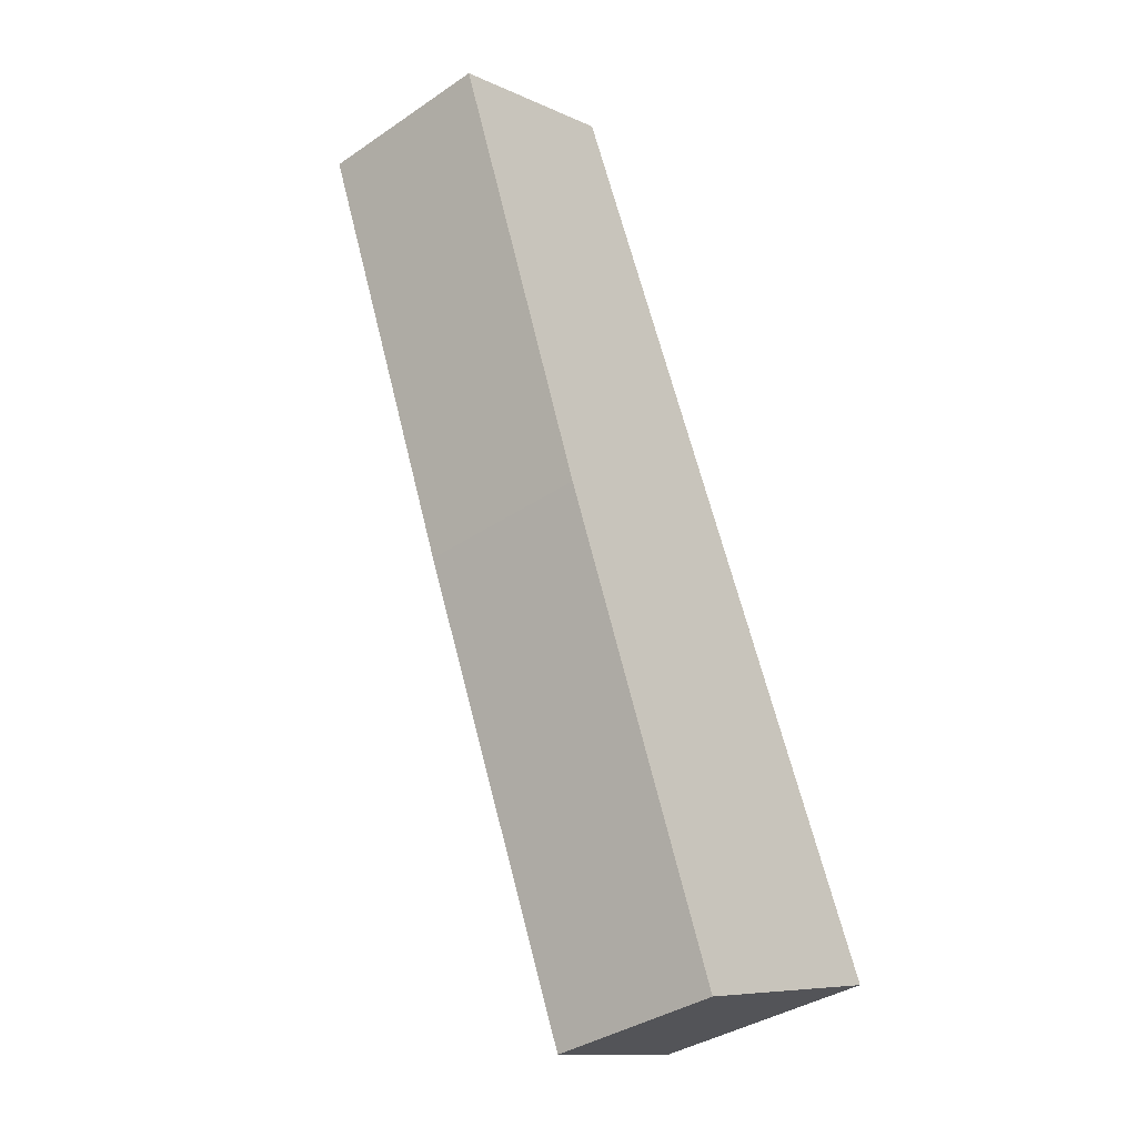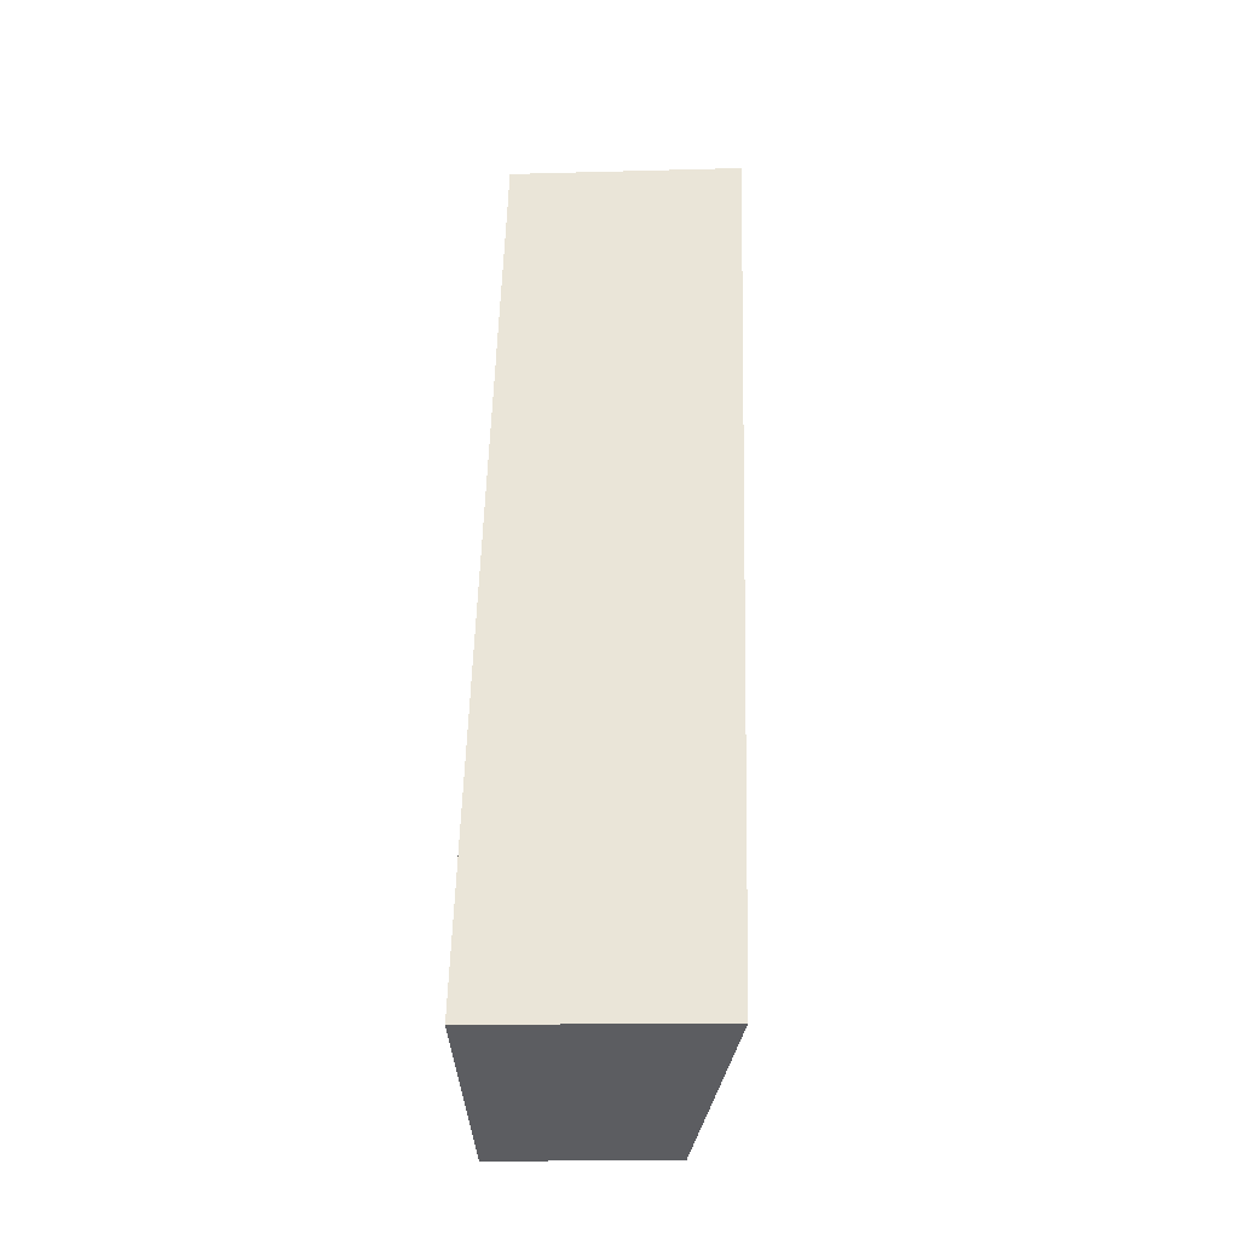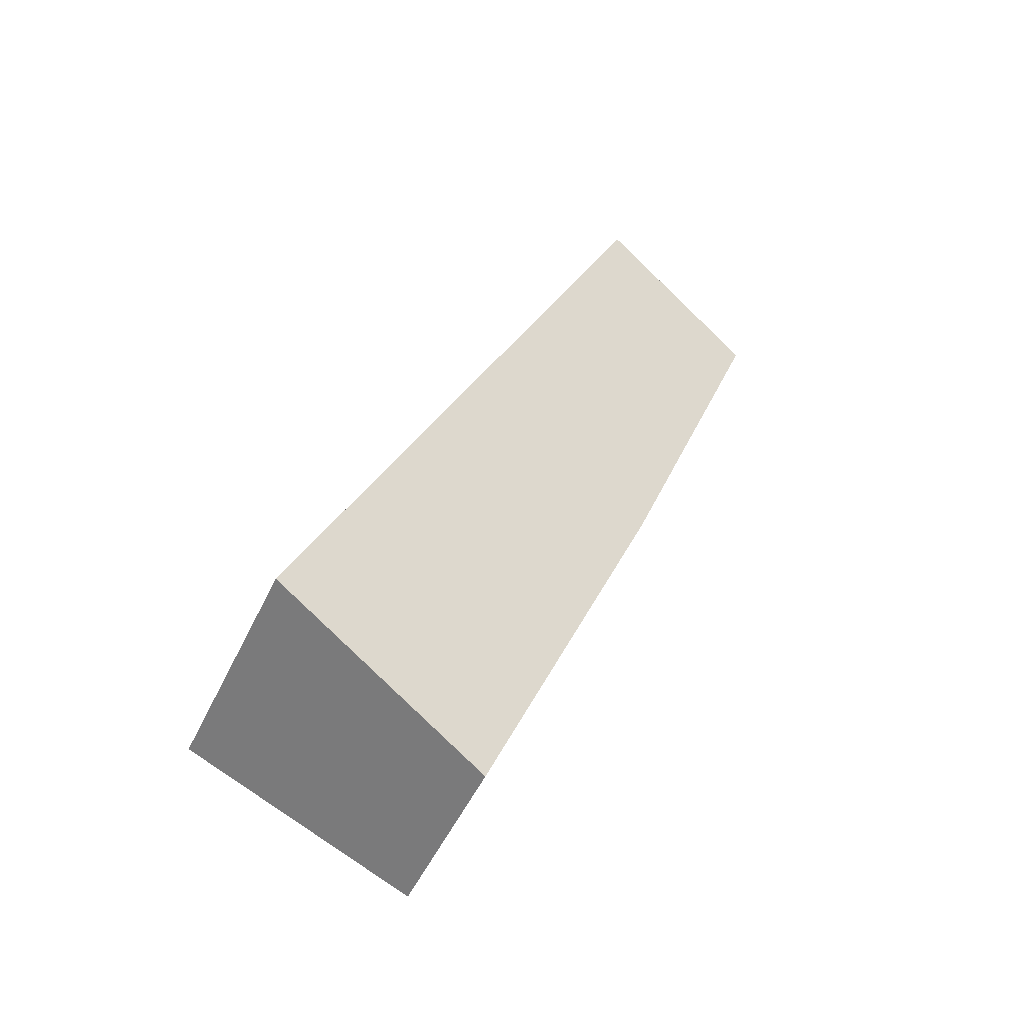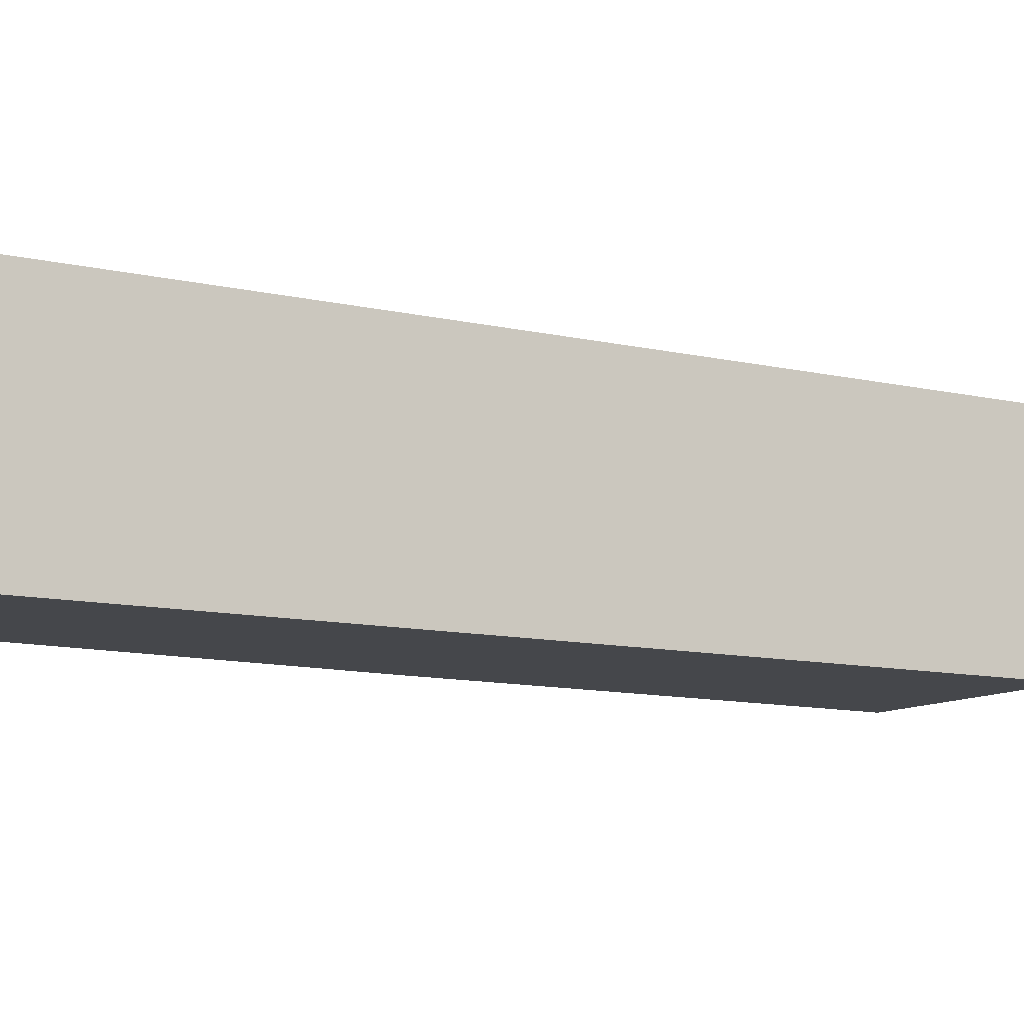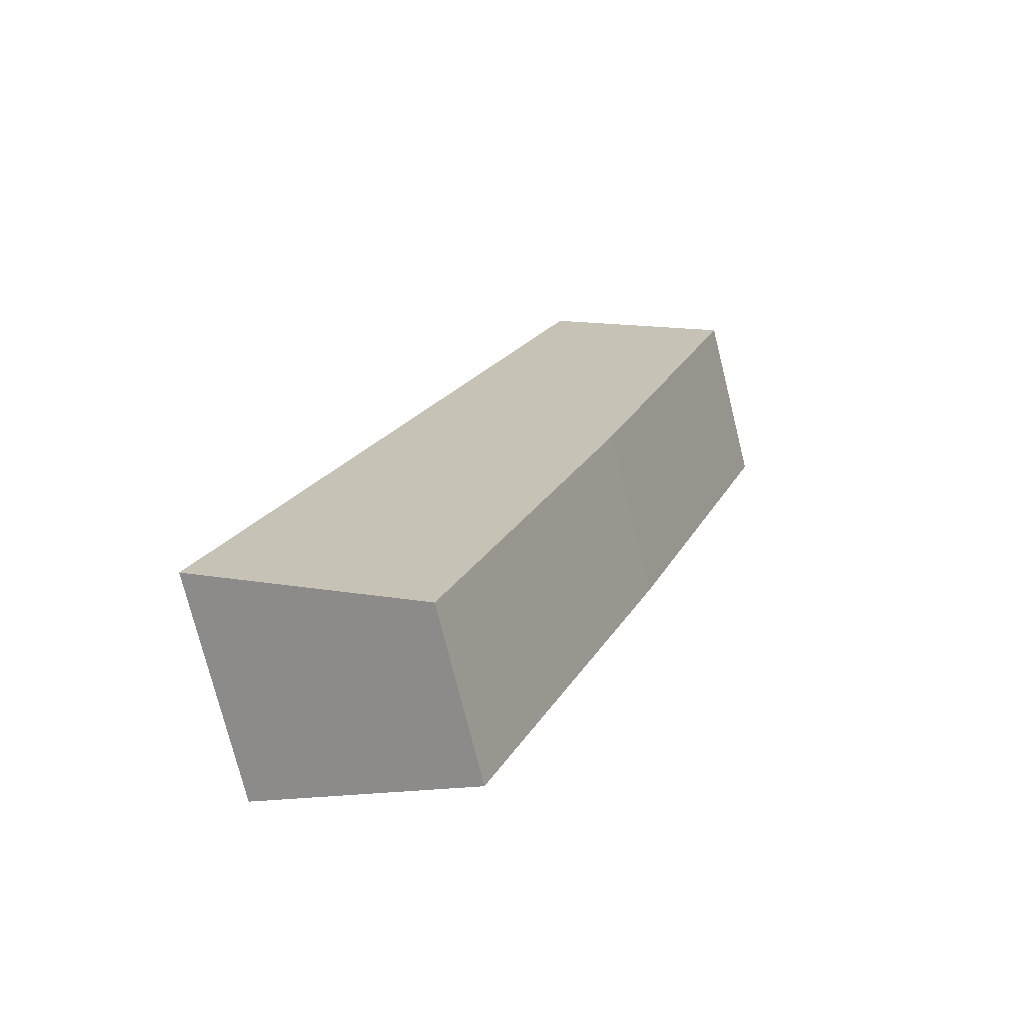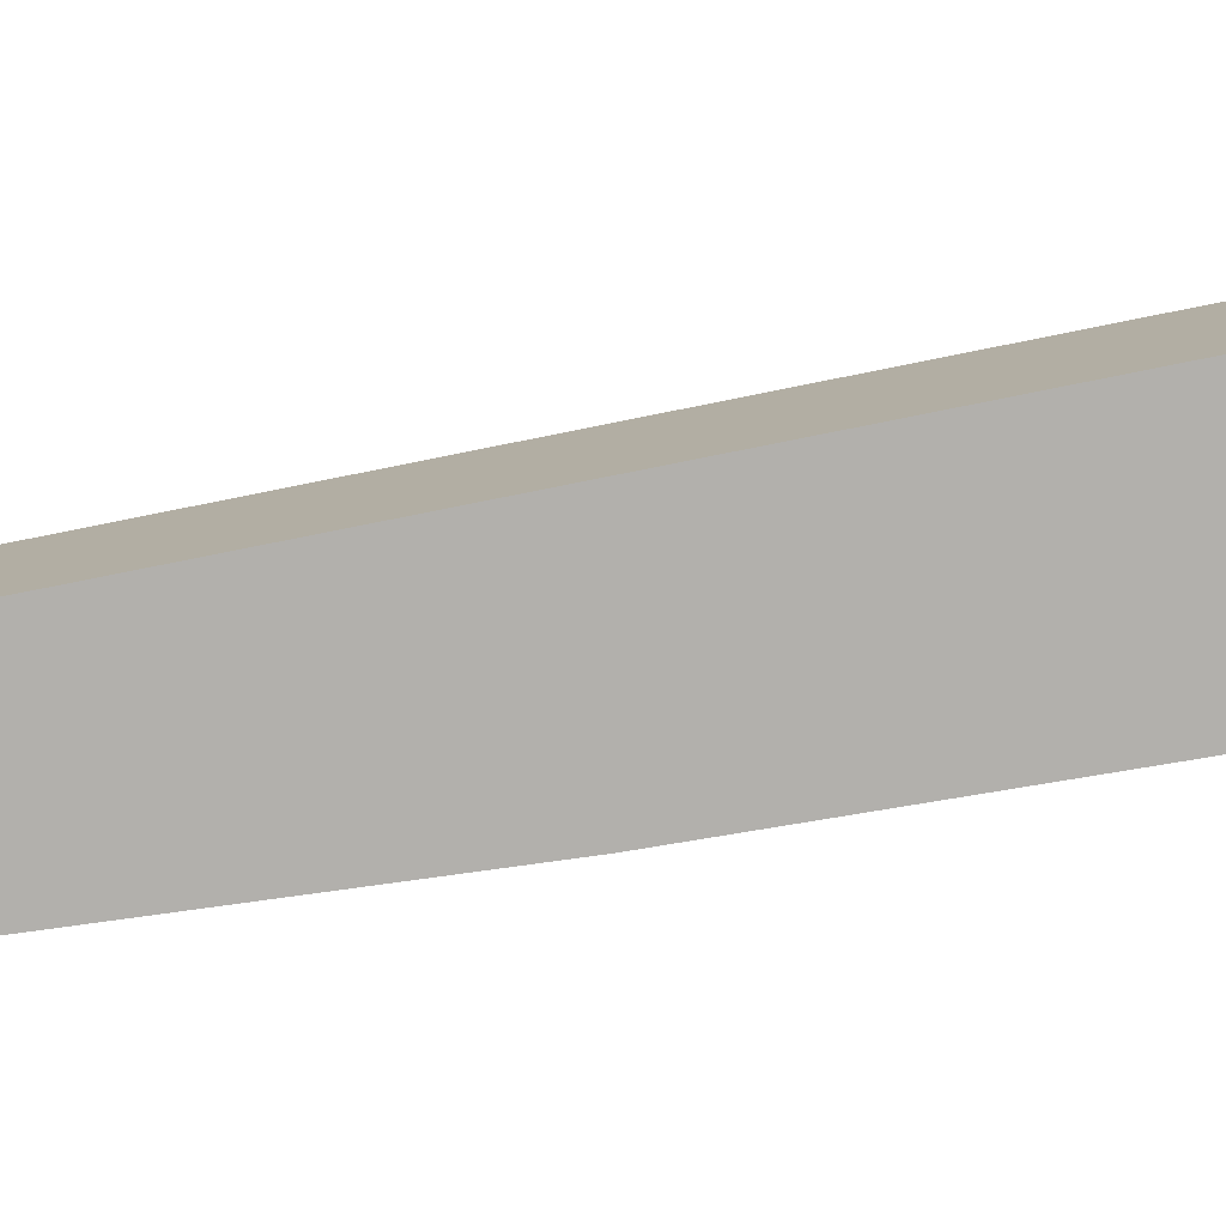
<metadata>
{"format":"obj","ext":"obj","renderer":"f3d","projection":"perspective","resolution":1024,"background":"white","views":[{"elev":-37.1,"azim":-48.9,"up":"+Z"},{"elev":-13.7,"azim":93.6,"up":"+Z"},{"elev":-52.2,"azim":155.0,"up":"+Z"},{"elev":-10.6,"azim":36.0,"up":"+Y"},{"elev":-75.4,"azim":-166.0,"up":"+Z"},{"elev":-78.8,"azim":77.8,"up":"+Y"}]}
</metadata>
<code>
v  2.495 3.041 1.08
v  2.066 2.352 -5.646
v  0 2.433 1.49e-16
v  7.469 3.041 -10.35
v  2.989 2.334 -7.967
v  4.444 2.306 -11.63
v  4.56 2.334 -11.58
v  4.444 7.119e-16 -11.63
v  4.56 7.089e-16 -11.58
v  7.469 6.337e-16 -10.35
v  2.989 4.878e-16 -7.967
v  2.066 3.457e-16 -5.646
v  0 0 0
v  2.495 -6.613e-17 1.08
g defaultobject
f 1 2 3
f 2 1 4
f 2 4 5
f 5 4 6
f 6 4 7
f 7 8 6
f 8 7 4
f 8 4 9
f 9 4 10
f 8 5 6
f 5 8 11
f 5 11 2
f 2 11 12
f 2 13 3
f 13 2 12
f 3 14 1
f 14 3 13
f 14 4 1
f 4 14 10
f 13 10 14
f 10 13 12
f 10 12 11
f 10 11 8
f 10 8 9

</code>
